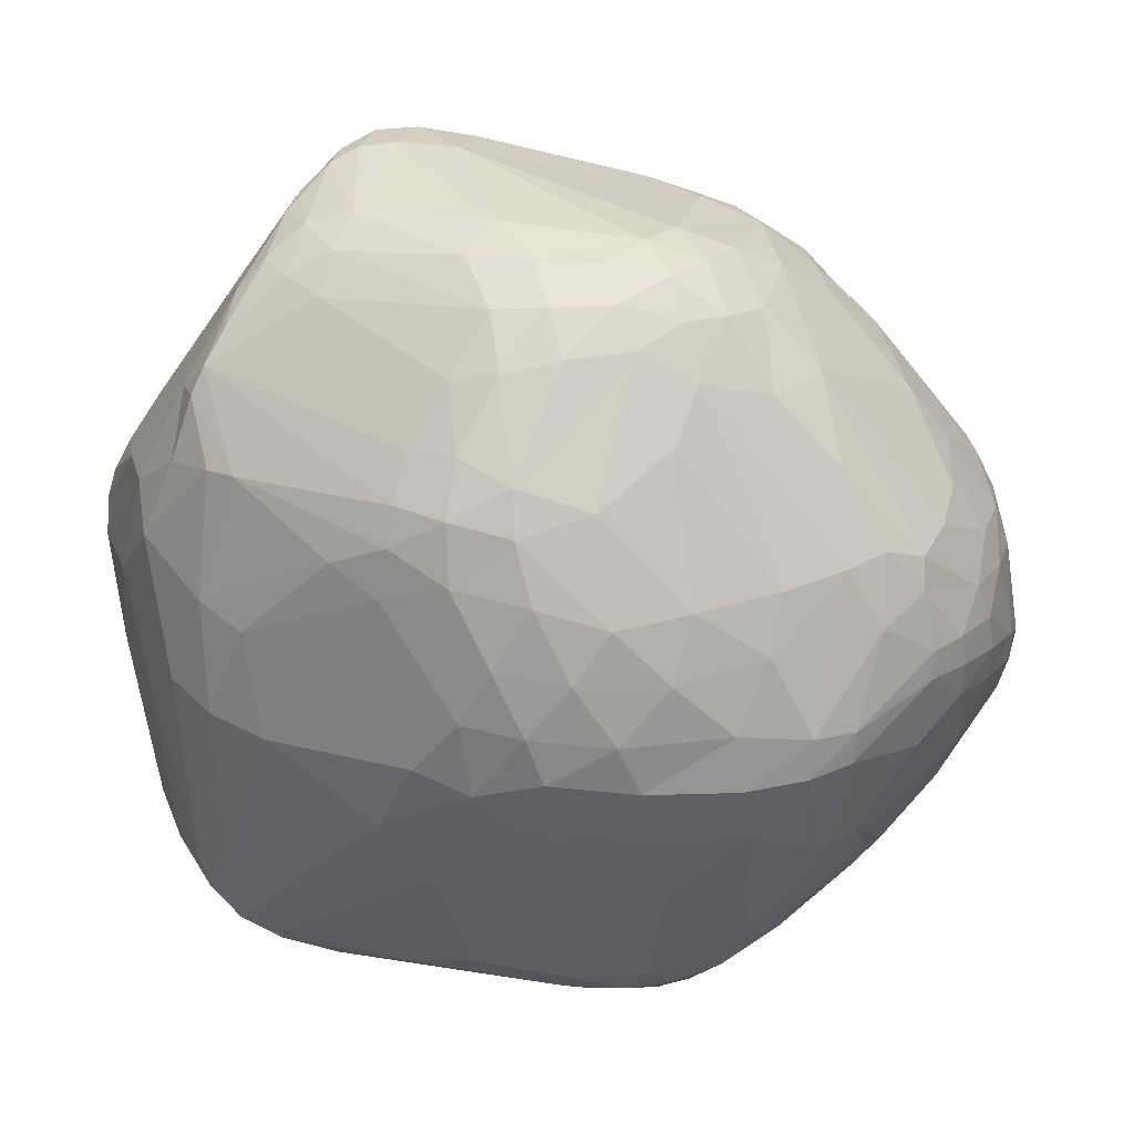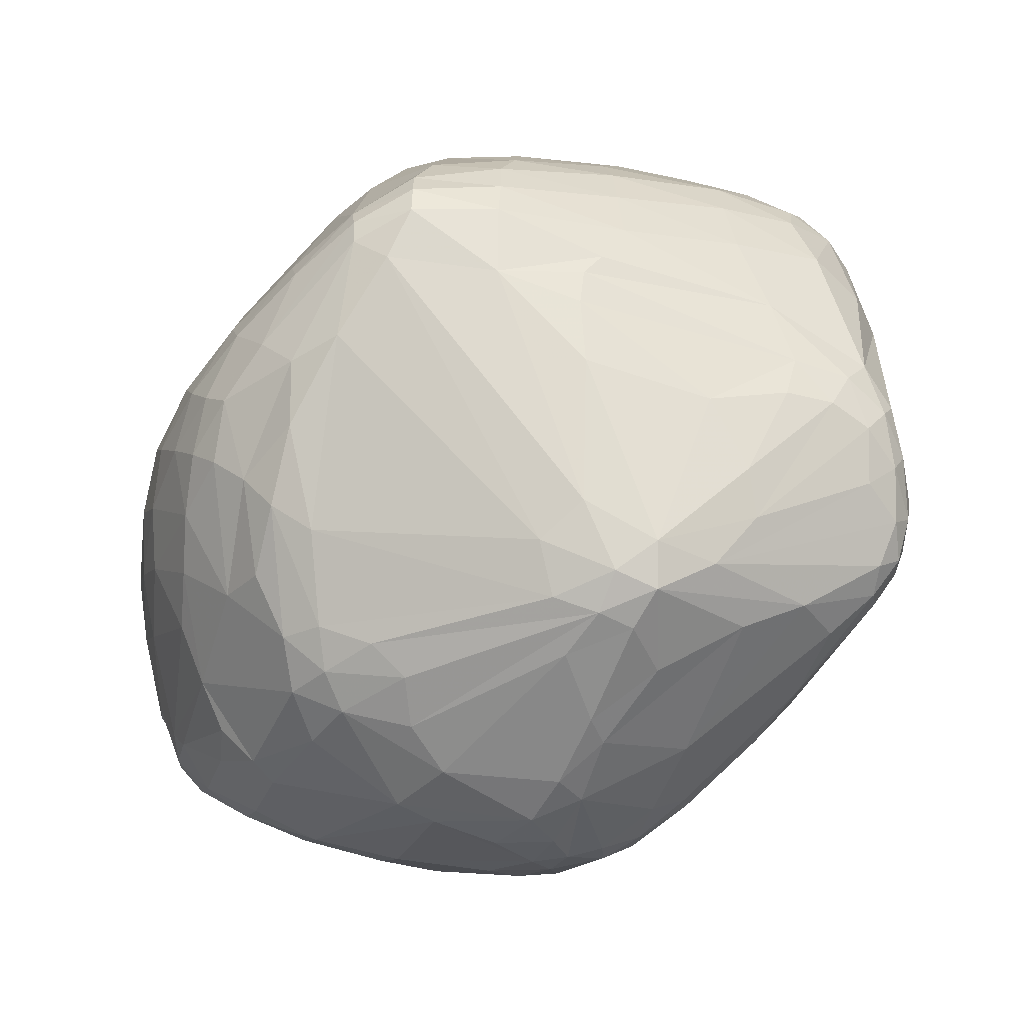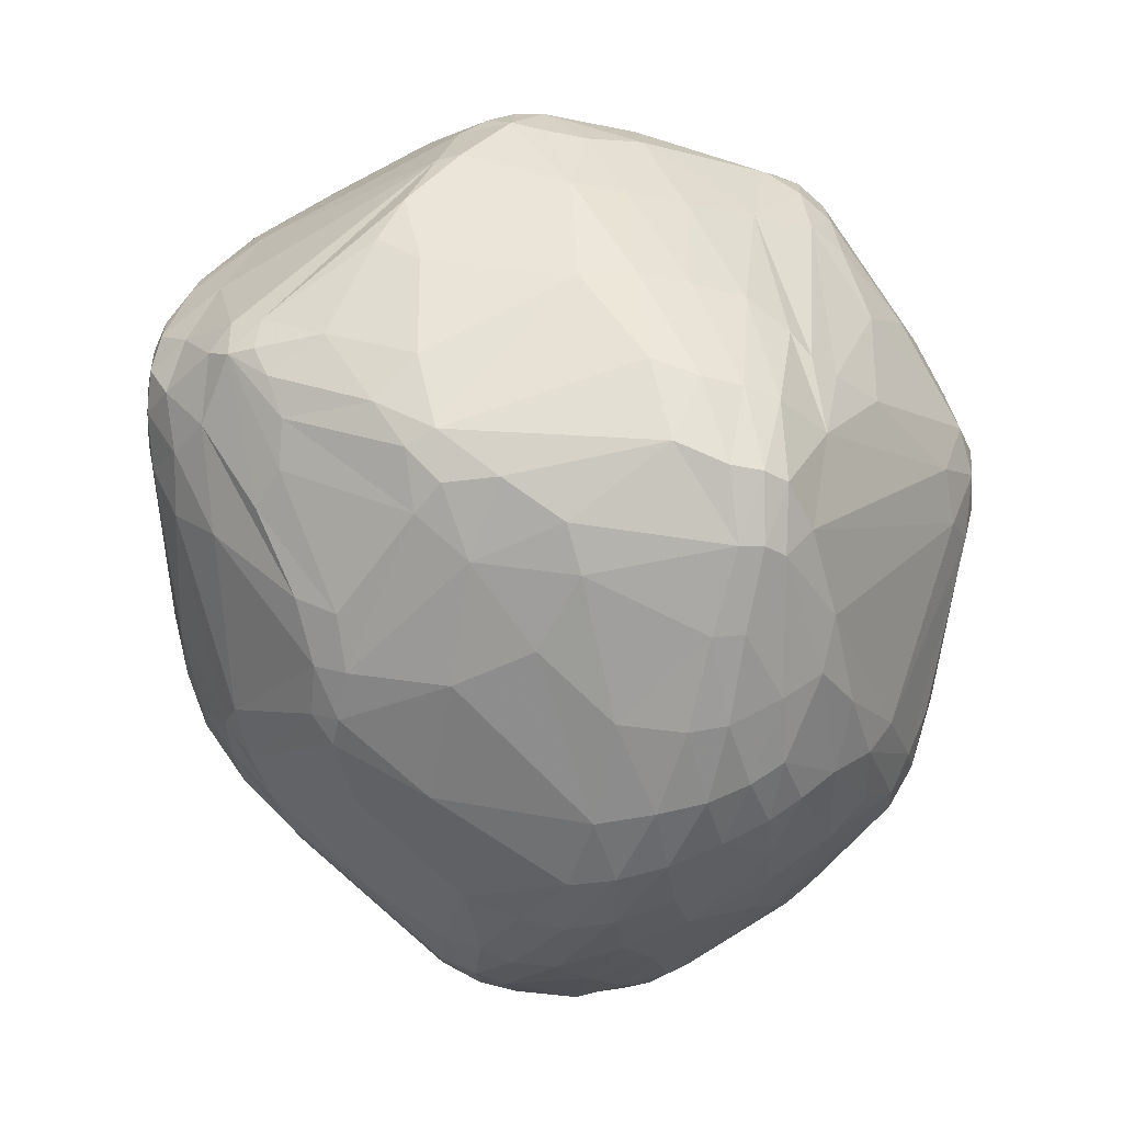
<metadata>
{"format":"obj","ext":"obj","renderer":"f3d","projection":"perspective","resolution":1024,"background":"white","views":[{"elev":32.6,"azim":-167.6,"up":"+Z"},{"elev":-72.7,"azim":51.5,"up":"+Z"},{"elev":-66.3,"azim":85.4,"up":"+Y"}]}
</metadata>
<code>
v 101.9 87.71 124
v 101.9 86.76 119.5
v 102.4 80.26 114.3
v 101.6 78.98 118.9
v 103.1 73.92 114.6
v 103.7 97.45 127.9
v 103.8 78.56 131.3
v 103.9 96.66 123.1
v 103.1 86.28 114.6
v 104 77.58 109.9
v 104.2 88.84 134.6
v 104.4 97.82 132.5
v 107.4 83.55 103.7
v 104.1 69.87 121.3
v 105.2 72.53 111.1
v 106.6 70.5 134.7
v 104.9 68.26 120.8
v 106.1 98.57 137.2
v 106.3 89.52 139.5
v 106.5 104.9 130.2
v 106.7 104.8 125.7
v 107.9 64.03 129.1
v 109.4 70.95 106.4
v 106.7 97.81 114.7
v 108.1 66.84 115
v 105.6 79.13 136.8
v 107.1 105.1 134.2
v 109.3 63.36 133.7
v 109.5 91.97 103.9
v 106.4 77.34 106.2
v 109.9 109.8 134.8
v 109.8 110.4 131.3
v 110.7 99.35 145.7
v 110.5 91.36 146.3
v 111.7 108.4 141.9
v 112.2 81.87 147.8
v 112.3 58.77 130.5
v 117.2 115.5 111.7
v 112.9 91.68 97.87
v 109 71.34 139.9
v 113.4 59.54 120
v 110.6 83.21 99.52
v 114.3 74.91 97.74
v 114.5 57.32 134.4
v 108.8 69.47 109
v 110.8 65.25 138.7
v 110.9 110.7 121.8
v 115.2 101 99.75
v 115.5 114.6 140.3
v 116.9 83.28 154.5
v 116.2 110.1 147.8
v 117.3 120.9 129.9
v 114.4 60.36 138.8
v 117.4 59.19 112.1
v 117.6 121.5 125.8
v 118.1 54.3 124.5
v 122.5 74.66 158.6
v 112.3 106.2 145.3
v 118.9 53.36 130.1
v 119.3 71.89 94.26
v 120.1 114.7 147.7
v 116.6 109.2 105
v 120.4 119.7 111.2
v 120.6 55.4 138.8
v 121.7 125.1 131.1
v 120.9 52.96 134.1
v 119.8 77.03 90.48
v 121.8 126.1 126.1
v 122.2 53.26 116.3
v 122.4 107.5 156.8
v 122.8 123.7 114.6
v 118.8 101.2 94.77
v 126.3 110.8 91.43
v 123.7 60.21 148.1
v 118.9 80.9 90.77
v 127.2 115.3 94.08
v 126 99.54 164.6
v 129.4 65.56 159.4
v 125.4 60 100.1
v 122.2 66.25 96.49
v 126.6 53.25 108.7
v 126.7 120.6 147.6
v 127.1 124.7 141.2
v 127.2 48.49 124.3
v 130.4 107.3 165.2
v 127.6 128.3 118.7
v 133.6 73.83 82.21
v 128 48.86 129.9
v 128.1 82.02 166.6
v 132.9 112.8 85.83
v 128.7 124.9 107.7
v 128.9 48.14 118.2
v 128.9 130.3 126.3
v 129.1 120.2 98.14
v 132.5 116.1 88.45
v 129.8 79.81 82.66
v 129.8 76.19 166
v 129.9 50.2 136.7
v 130 129.4 133.3
v 131.1 98.32 81.47
v 131.9 55.67 99.25
v 132.4 70.79 165.7
v 132.5 48.23 111.2
v 132.8 87.64 171.8
v 133 98.6 171.5
v 133.2 106.5 82.5
v 138.5 68.7 83.13
v 130.2 93.16 81.13
v 138.3 112.6 168.2
v 138.2 120.4 88.06
v 134.7 63.62 161.8
v 140.9 123.4 91.34
v 135.6 127 147.5
v 138.2 51.2 99.81
v 136.4 104.3 172.9
v 136.4 79.74 79.36
v 136.6 115.7 84.97
v 136.9 76.88 171.5
v 137 44.35 118.8
v 137.1 131 140.1
v 137.4 129 108.8
v 139.6 118 163.2
v 137.5 68.51 167.3
v 137.8 92.71 175.7
v 135.7 61 91.46
v 138.3 111.9 81.6
v 138.4 94.17 77.87
v 138.7 132.5 119.3
v 139.1 74.94 79.88
v 139.3 44.41 112.7
v 135.3 45.25 124.4
v 139.8 134.1 127
v 139.8 99.06 176.8
v 139.8 107.2 78.93
v 140.2 118.5 85.31
v 140.5 52.55 150.5
v 140.8 108.2 173.6
v 140.8 87.23 77.51
v 141.1 72.49 171.5
v 141.4 61.68 87.48
v 142.3 45.47 106.5
v 142.5 134.6 133.3
v 143 71 81.25
v 143.1 104.1 177.1
v 143.5 121.8 87.23
v 139.7 63.6 164.6
v 144.5 47.92 141.7
v 145 47.23 101.1
v 145.2 113.2 172
v 143.9 131.5 146.8
v 145.6 82.61 77.23
v 146 110.2 78.59
v 146 76.96 78.72
v 146.6 106 77.03
v 146.8 126 158.4
v 147 49.64 97.23
v 147.4 42.28 115
v 147.7 134.4 140.8
v 143 66.19 168.1
v 148.1 109.8 175.8
v 148.6 119.9 84.67
v 148.8 53.58 93.11
v 149.1 42.79 109.2
v 149.4 50.25 153.6
v 149.6 57.81 88.48
v 149.9 124.8 90.23
v 150.4 136.6 128.4
v 150.5 105.4 178.4
v 152.2 135.2 120.4
v 151.3 44.25 104.2
v 151.9 73.4 174.7
v 152.5 51.85 156.5
v 152.6 132.7 149.3
v 145.1 43.02 122.2
v 152.7 136.4 134.2
v 152.7 116.5 171.8
v 146.6 62.98 166.6
v 144.4 76.34 174.1
v 153.2 49.28 153.1
v 153.5 46.05 100.3
v 144.5 93.48 178
v 161 95.36 74.02
v 154.3 106.9 76.49
v 155.2 130 156.3
v 155.3 112.1 175.7
v 156 127.2 161.2
v 147.1 99.18 178.8
v 151.1 63.23 85.39
v 156.8 135 141.9
v 158.3 106.7 178.6
v 158.4 53.71 92.04
v 159 136.6 125.4
v 158.6 42.04 112.4
v 158.7 42.53 120.8
v 169.2 69.6 175.3
v 159.4 118.9 170.4
v 159.5 42.7 107.7
v 159.7 48.82 152.4
v 151.3 123.1 87.32
v 159.2 51.05 156.4
v 160.5 45.8 140
v 162.1 45.48 101.5
v 169.8 63.33 169.9
v 165.7 89.62 74.52
v 161.8 126.8 92.45
v 156 103.5 75.28
v 162.1 132.5 150.5
v 173.1 82.54 180.5
v 162.8 125.6 163.3
v 162.9 129.9 157.5
v 163.9 49.35 96.74
v 164.5 99.87 179.9
v 160.5 135.9 134.8
v 164.7 132.8 109.5
v 165.9 105.9 76.09
v 166.5 50.36 154
v 166.5 44.19 130.6
v 167.9 94.92 73.28
v 161.9 112.9 175.2
v 168.8 99.54 73.7
v 169.7 130.6 153.6
v 166.7 53.51 159.1
v 170.4 51.72 95.78
v 170.4 43.11 110.8
v 158.3 117.2 82.31
v 170.8 43.67 106.9
v 171.1 125.8 90.1
v 181.2 45.42 105.7
v 165.1 119.2 169.2
v 169.7 84.43 77.38
v 180.3 123.1 87.39
v 172.7 75.54 178.9
v 180 83.12 180.8
v 173.2 93.27 74.2
v 169 124.5 162.9
v 166.2 106.6 178.4
v 174.5 98.65 73.85
v 169.2 128.6 158
v 175.4 59.16 164.6
v 166.3 135.4 127.2
v 175.9 46.88 139
v 175.9 111.5 79.56
v 176.3 44.43 126.2
v 182.2 67.32 172.2
v 177.3 69.98 175.7
v 180.3 49.48 145.7
v 179.7 46.66 103
v 179.7 76.6 179.9
v 171.1 133.9 117.3
v 187.1 124.9 90.06
v 170.5 131.7 147.4
v 176.6 85.78 79.09
v 181.2 44.81 108.8
v 181.4 50.87 99.79
v 181.5 98.72 178.8
v 180.7 58.7 162
v 182 116.8 83.37
v 182.1 45.95 128.4
v 182.4 104.7 176.5
v 182.6 109.7 172.9
v 178.8 95.38 76.29
v 176.8 129.5 150.1
v 183.8 73.18 177.3
v 186.4 60.71 162.1
v 184.3 49.47 142.9
v 184.5 78.56 179.9
v 184.7 129.5 102.2
v 184.9 84.55 180.3
v 185.4 130.7 125.2
v 185.9 126.7 92.88
v 186 48.59 136.2
v 187.2 52.41 147.3
v 180.5 103.1 77.65
v 190.6 122.9 89.79
v 187.2 99.76 177.1
v 187.2 104.5 82.3
v 187.4 49.88 103.4
v 187.5 106.7 173.6
v 187.5 83.07 179.2
v 187.6 87.75 179.3
v 188.2 77.09 90.44
v 188.3 128.1 138.2
v 190.7 57.12 151.5
v 188.9 62.61 98.01
v 190.3 64.1 164.3
v 189.1 77.84 175.6
v 189.1 48.7 106.5
v 189.6 52.83 143.9
v 189.7 48.21 110.5
v 189.9 122.7 155.8
v 189.9 127.1 95.96
v 190.2 70.59 172
v 190.9 100.4 85.13
v 191.1 103.1 173.7
v 191.5 49.65 117.1
v 195.8 121.6 92.7
v 192.2 125.2 92.68
v 191.3 67.83 169.4
v 193.4 72.74 169.6
v 192.6 66.92 166.2
v 192.6 72.87 96.38
v 192.3 127 99.01
v 192.9 128 125.9
v 190.8 95.95 176.1
v 193.5 121.2 155.3
v 194 110.4 168
v 194.1 125.4 139.9
v 194.1 58.59 104.5
v 194.8 70.86 165.9
v 193 86.92 172.5
v 190.5 92.05 176.8
v 194 92.2 90.27
v 200 100.1 93.96
v 195.2 71.46 99.84
v 195.3 66.22 158
v 195.7 60.83 146.8
v 195.7 113.7 164.6
v 196 57.48 108.9
v 196.6 123.6 95.77
v 196.9 115.3 161.5
v 197 56.57 114.1
v 202.4 105.8 95.31
v 194.2 105.2 170.2
v 197.7 115.4 92.13
v 197.8 72.42 102.7
v 202.6 111.6 95.77
v 198.3 57.95 120.1
v 203.1 118.4 143.7
v 197.8 123.5 100
v 199 111.8 160.7
v 199 117.7 153.7
v 196.1 99.74 168.5
v 199 123.9 127.3
v 200.7 117.7 95.77
v 204 68.8 128.7
v 201.4 73.33 108.3
v 202 118.6 98.82
v 203.3 99.3 98.43
v 203.3 72.88 147.5
v 203.4 70.94 115.1
v 204 77.05 153
v 204.7 118.1 125
v 204.6 69.53 121.7
v 204.7 114.2 148.6
v 204.9 113 99.15
v 205.6 106.4 99.64
v 205.6 114 102.2
v 205.8 94.06 106.5
v 208.1 113.8 135.5
v 207.5 108.3 104.2
v 208.4 87.34 115.6
v 209.6 111.5 123.9
v 207.6 82.32 150.1
v 210.2 84.26 123.3
v 211.1 83.18 130.1
v 207.7 108.7 148.3
v 212.9 98.12 121.2
v 210.7 90.12 146.7
v 211.9 89.27 143.7
v 211.9 98.67 144.3
v 212.1 106.1 121.8
v 213.3 105.2 134.4
v 213.7 100 140.7
v 213.9 93.67 128.3
v 214.9 100.5 133.8
v 214.4 101.4 137.4
v 214.5 93.87 133.8
v 214.6 96.11 137.9
g foo
f 185 190 219
f 212 236 190
f 236 219 190
f 28 44 53
f 66 64 44
f 74 53 64
f 64 53 44
f 28 53 46
f 98 131 147
f 88 98 66
f 98 88 131
f 67 75 96
f 181 124 118
f 105 104 124
f 97 118 104
f 104 118 124
f 28 16 22
f 4 14 16
f 14 22 16
f 147 179 164
f 2 3 4
f 1 8 2
f 1 2 4
f 2 9 3
f 9 2 8
f 57 78 97
f 53 57 46
f 78 53 74
f 53 78 57
f 235 260 317
f 109 61 70
f 61 51 70
f 82 61 109
f 34 77 33
f 34 50 77
f 24 9 8
f 117 135 152
f 110 117 95
f 135 117 110
f 95 90 73
f 351 357 354
f 357 351 348
f 237 257 273
f 242 237 215
f 257 237 242
f 155 186 184
f 209 210 186
f 207 184 210
f 210 184 186
f 49 35 51
f 18 58 35
f 35 58 51
f 298 244 239
f 60 43 67
f 67 80 60
f 288 271 295
f 241 258 271
f 253 295 258
f 258 295 271
f 153 129 151
f 129 143 107
f 129 153 143
f 116 87 96
f 129 116 151
f 87 129 107
f 87 116 129
f 140 165 162
f 165 140 107
f 242 215 183
f 183 152 225
f 225 242 183
f 143 188 165
f 165 107 143
f 101 79 80
f 199 205 227
f 166 205 199
f 249 192 240
f 202 226 197
f 226 202 228
f 67 96 87
f 87 80 67
f 75 42 39
f 42 67 43
f 42 75 67
f 75 39 108
f 108 96 75
f 23 80 45
f 114 101 125
f 125 162 156
f 156 148 114
f 156 114 125
f 134 154 127
f 125 101 80
f 125 140 162
f 107 125 80
f 125 107 140
f 202 197 170
f 170 148 180
f 170 180 202
f 107 80 87
f 174 201 147
f 217 174 194
f 201 217 241
f 201 174 217
f 103 141 130
f 114 103 81
f 141 114 148
f 114 141 103
f 30 42 43
f 13 42 30
f 39 13 29
f 39 42 13
f 79 101 81
f 170 197 163
f 163 130 141
f 141 148 170
f 163 141 170
f 101 114 81
f 68 63 55
f 71 68 86
f 63 68 71
f 54 25 45
f 45 80 79
f 79 81 54
f 79 54 45
f 7 16 26
f 16 7 4
f 23 30 43
f 14 5 25
f 5 4 3
f 14 4 5
f 13 9 29
f 9 13 3
f 13 30 10
f 10 3 13
f 15 45 25
f 23 15 30
f 23 45 15
f 5 3 10
f 10 30 15
f 15 25 5
f 10 15 5
f 60 23 43
f 23 60 80
f 17 14 25
f 37 41 56
f 17 37 22
f 41 17 25
f 37 17 41
f 54 41 25
f 69 54 81
f 41 69 56
f 41 54 69
f 92 56 69
f 69 81 103
f 103 130 92
f 92 69 103
f 84 119 131
f 84 56 92
f 92 130 119
f 84 92 119
f 28 22 37
f 37 56 59
f 44 59 66
f 37 44 28
f 44 37 59
f 4 7 1
f 26 11 7
f 12 1 11
f 11 1 7
f 59 88 66
f 59 56 84
f 88 84 131
f 88 59 84
f 98 64 66
f 136 98 147
f 64 136 74
f 64 98 136
f 147 164 136
f 74 136 111
f 164 111 136
f 288 295 327
f 146 111 164
f 181 118 178
f 89 57 97
f 123 111 159
f 177 159 146
f 159 111 146
f 102 78 123
f 78 102 97
f 123 78 111
f 74 111 78
f 139 102 123
f 118 139 178
f 102 118 97
f 118 102 139
f 144 133 187
f 115 144 137
f 133 115 105
f 133 144 115
f 133 181 187
f 124 133 105
f 181 133 124
f 160 149 137
f 176 160 185
f 160 176 149
f 14 17 22
f 6 1 12
f 6 8 1
f 26 16 40
f 28 46 16
f 40 16 46
f 36 57 50
f 89 50 57
f 36 26 40
f 57 40 46
f 40 57 36
f 36 50 34
f 19 33 18
f 34 19 36
f 34 33 19
f 36 19 26
f 11 18 12
f 19 11 26
f 19 18 11
f 6 21 8
f 12 20 6
f 21 20 32
f 21 6 20
f 95 94 110
f 49 51 61
f 52 32 31
f 18 33 58
f 77 104 105
f 104 77 50
f 89 104 50
f 104 89 97
f 109 115 137
f 115 85 105
f 85 115 109
f 70 51 58
f 105 85 77
f 70 77 85
f 70 85 109
f 77 58 33
f 58 77 70
f 122 82 109
f 113 122 155
f 82 122 113
f 99 120 142
f 150 158 120
f 175 142 158
f 158 142 120
f 68 55 52
f 122 109 149
f 155 122 149
f 260 306 317
f 306 278 294
f 260 278 306
f 137 149 109
f 317 238 235
f 238 290 221
f 317 290 238
f 168 190 185
f 190 187 212
f 190 168 187
f 155 150 113
f 35 27 18
f 31 35 49
f 35 31 27
f 192 169 167
f 192 167 175
f 349 352 342
f 349 342 333
f 52 65 68
f 99 93 65
f 68 93 86
f 65 93 68
f 83 120 99
f 113 83 82
f 120 113 150
f 83 113 120
f 83 61 82
f 65 83 99
f 61 65 49
f 61 83 65
f 65 52 49
f 18 27 12
f 27 20 12
f 32 27 31
f 20 27 32
f 161 145 199
f 135 161 152
f 145 135 110
f 161 135 145
f 175 167 142
f 132 167 169
f 99 142 132
f 142 167 132
f 99 132 93
f 128 132 169
f 93 128 86
f 132 128 93
f 52 31 49
f 52 55 32
f 73 62 76
f 76 95 73
f 95 76 94
f 48 38 62
f 47 21 32
f 21 47 38
f 47 32 55
f 63 47 55
f 47 63 38
f 71 86 91
f 91 94 63
f 91 63 71
f 76 63 94
f 38 76 62
f 38 63 76
f 72 62 73
f 72 48 62
f 48 39 29
f 72 39 48
f 24 38 48
f 48 29 24
f 9 24 29
f 24 8 21
f 21 38 24
f 116 127 138
f 138 151 116
f 110 94 112
f 116 108 127
f 108 116 96
f 121 166 112
f 112 94 91
f 91 86 121
f 112 91 121
f 100 106 134
f 134 127 108
f 134 108 100
f 134 106 126
f 152 154 134
f 152 134 126
f 72 73 90
f 90 106 100
f 100 39 72
f 72 90 100
f 145 166 199
f 112 145 110
f 145 112 166
f 100 108 39
f 126 106 90
f 90 95 117
f 117 152 126
f 126 90 117
f 169 166 121
f 121 86 128
f 121 128 169
f 199 227 231
f 231 225 199
f 326 322 276
f 225 152 161
f 161 199 225
f 367 364 365
f 364 355 354
f 355 364 367
f 152 183 154
f 183 215 206
f 206 154 183
f 138 127 182
f 154 182 127
f 154 206 182
f 220 218 182
f 206 215 220
f 220 182 206
f 250 274 257
f 230 234 252
f 234 204 218
f 204 234 230
f 365 362 366
f 361 352 362
f 362 365 361
f 345 346 326
f 350 345 347
f 346 350 348
f 350 346 345
f 350 347 352
f 231 257 225
f 250 257 231
f 250 231 227
f 301 312 338
f 322 326 346
f 346 348 338
f 338 313 322
f 338 322 346
f 242 225 257
f 205 270 227
f 267 291 270
f 291 302 319
f 291 267 302
f 273 274 296
f 273 257 274
f 273 296 324
f 273 324 276
f 324 326 276
f 345 326 334
f 334 319 337
f 337 347 345
f 334 337 345
f 324 334 326
f 334 296 319
f 334 324 296
f 214 267 270
f 192 214 169
f 267 192 249
f 214 192 267
f 205 214 270
f 169 205 166
f 205 169 214
f 337 352 347
f 329 319 302
f 297 291 319
f 270 297 250
f 297 270 291
f 297 319 296
f 274 250 297
f 297 296 274
f 227 270 250
f 329 337 319
f 302 267 269
f 329 303 333
f 303 302 269
f 303 329 302
f 269 267 249
f 249 240 269
f 307 282 262
f 269 251 282
f 282 251 262
f 337 342 352
f 342 329 333
f 329 342 337
f 368 365 366
f 367 368 355
f 367 365 368
f 282 303 269
f 303 307 333
f 307 303 282
f 155 184 150
f 207 173 184
f 173 150 184
f 175 213 192
f 251 240 213
f 213 240 192
f 240 251 269
f 189 173 207
f 158 189 175
f 173 158 150
f 173 189 158
f 207 221 251
f 262 251 221
f 320 290 317
f 305 320 331
f 290 320 305
f 189 213 175
f 213 189 207
f 331 328 305
f 333 307 328
f 305 328 307
f 186 155 149
f 207 251 213
f 290 305 307
f 262 290 307
f 290 262 221
f 238 210 209
f 210 221 207
f 210 238 221
f 235 238 209
f 358 353 359
f 355 359 353
f 255 268 280
f 198 216 200
f 222 200 216
f 185 196 176
f 209 186 196
f 149 176 186
f 186 176 196
f 323 306 294
f 306 323 317
f 259 236 255
f 219 259 260
f 219 236 259
f 259 278 260
f 275 259 255
f 278 275 294
f 278 259 275
f 209 196 229
f 185 219 196
f 229 196 219
f 209 229 235
f 235 229 260
f 260 229 219
f 181 178 208
f 255 236 212
f 160 168 185
f 144 160 137
f 168 144 187
f 168 160 144
f 332 356 323
f 332 360 356
f 241 217 243
f 194 243 217
f 331 344 328
f 344 356 366
f 360 363 356
f 356 363 366
f 361 365 357
f 357 348 350
f 350 352 361
f 350 361 357
f 331 330 344
f 356 344 330
f 323 356 330
f 323 330 317
f 331 320 330
f 317 330 320
f 360 368 363
f 366 363 368
f 344 349 328
f 333 328 349
f 344 362 349
f 352 349 362
f 366 362 344
f 358 360 332
f 358 368 360
f 368 359 355
f 359 368 358
f 315 339 341
f 355 353 339
f 341 339 353
f 310 332 311
f 358 332 310
f 212 233 255
f 268 255 233
f 212 187 208
f 181 208 187
f 212 208 233
f 200 203 177
f 195 177 203
f 304 323 294
f 332 304 311
f 323 304 332
f 357 364 354
f 364 357 365
f 245 248 232
f 233 208 248
f 248 208 232
f 280 311 304
f 275 304 294
f 280 275 255
f 304 275 280
f 208 178 232
f 195 232 171
f 171 232 178
f 263 248 245
f 266 263 286
f 248 266 233
f 248 263 266
f 279 266 286
f 268 279 280
f 266 268 233
f 268 266 279
f 279 311 280
f 286 310 279
f 279 310 311
f 358 310 299
f 286 299 310
f 358 309 353
f 315 341 309
f 309 341 353
f 315 285 283
f 264 283 285
f 299 309 358
f 299 298 309
f 315 309 300
f 298 300 309
f 264 285 298
f 315 300 285
f 300 298 285
f 263 292 286
f 244 263 245
f 292 244 298
f 244 292 263
f 292 299 286
f 299 292 298
f 256 264 298
f 298 239 256
f 239 222 216
f 203 244 245
f 222 203 200
f 244 222 239
f 244 203 222
f 195 203 245
f 232 195 245
f 159 177 195
f 178 139 171
f 123 159 139
f 195 171 159
f 159 171 139
f 172 146 164
f 177 172 200
f 146 172 177
f 200 179 198
f 179 172 164
f 179 200 172
f 216 256 239
f 246 256 216
f 256 246 264
f 243 258 241
f 258 243 253
f 201 179 147
f 198 201 241
f 179 201 198
f 241 246 198
f 246 216 198
f 315 316 339
f 288 335 316
f 355 339 335
f 339 316 335
f 264 272 283
f 288 327 335
f 264 246 272
f 315 283 316
f 272 288 283
f 283 288 316
f 265 288 272
f 271 265 241
f 271 288 265
f 265 246 241
f 246 265 272
f 226 224 197
f 253 226 228
f 253 224 226
f 321 327 295
f 289 295 253
f 289 318 321
f 289 321 295
f 289 287 318
f 287 253 228
f 289 253 287
f 338 348 314
f 312 313 338
f 340 321 318
f 343 340 354
f 321 343 327
f 340 343 321
f 336 348 351
f 351 354 340
f 340 318 336
f 340 336 351
f 343 335 327
f 343 354 355
f 343 355 335
f 211 247 202
f 180 162 211
f 211 202 180
f 223 247 211
f 211 162 191
f 191 223 211
f 237 273 261
f 261 252 234
f 234 218 237
f 261 234 237
f 156 180 148
f 180 156 162
f 147 131 174
f 224 243 194
f 243 224 253
f 193 224 194
f 193 197 224
f 194 157 193
f 163 157 130
f 193 163 197
f 163 193 157
f 119 174 131
f 119 130 157
f 174 157 194
f 174 119 157
f 188 223 191
f 191 162 165
f 188 191 165
f 281 301 284
f 301 281 312
f 281 261 312
f 252 281 284
f 252 261 281
f 143 204 188
f 230 188 204
f 188 230 223
f 153 204 143
f 237 218 220
f 220 215 237
f 138 218 151
f 218 138 182
f 218 153 151
f 153 218 204
f 223 254 247
f 313 312 293
f 293 276 322
f 313 293 322
f 261 293 312
f 276 261 273
f 261 276 293
f 254 223 230
f 252 284 254
f 252 254 230
f 277 254 284
f 247 277 228
f 277 247 254
f 308 318 287
f 287 228 277
f 277 284 308
f 277 308 287
f 301 314 284
f 314 301 338
f 325 308 284
f 336 325 348
f 308 336 318
f 325 336 308
f 325 284 314
f 314 348 325
f 202 247 228
g

</code>
